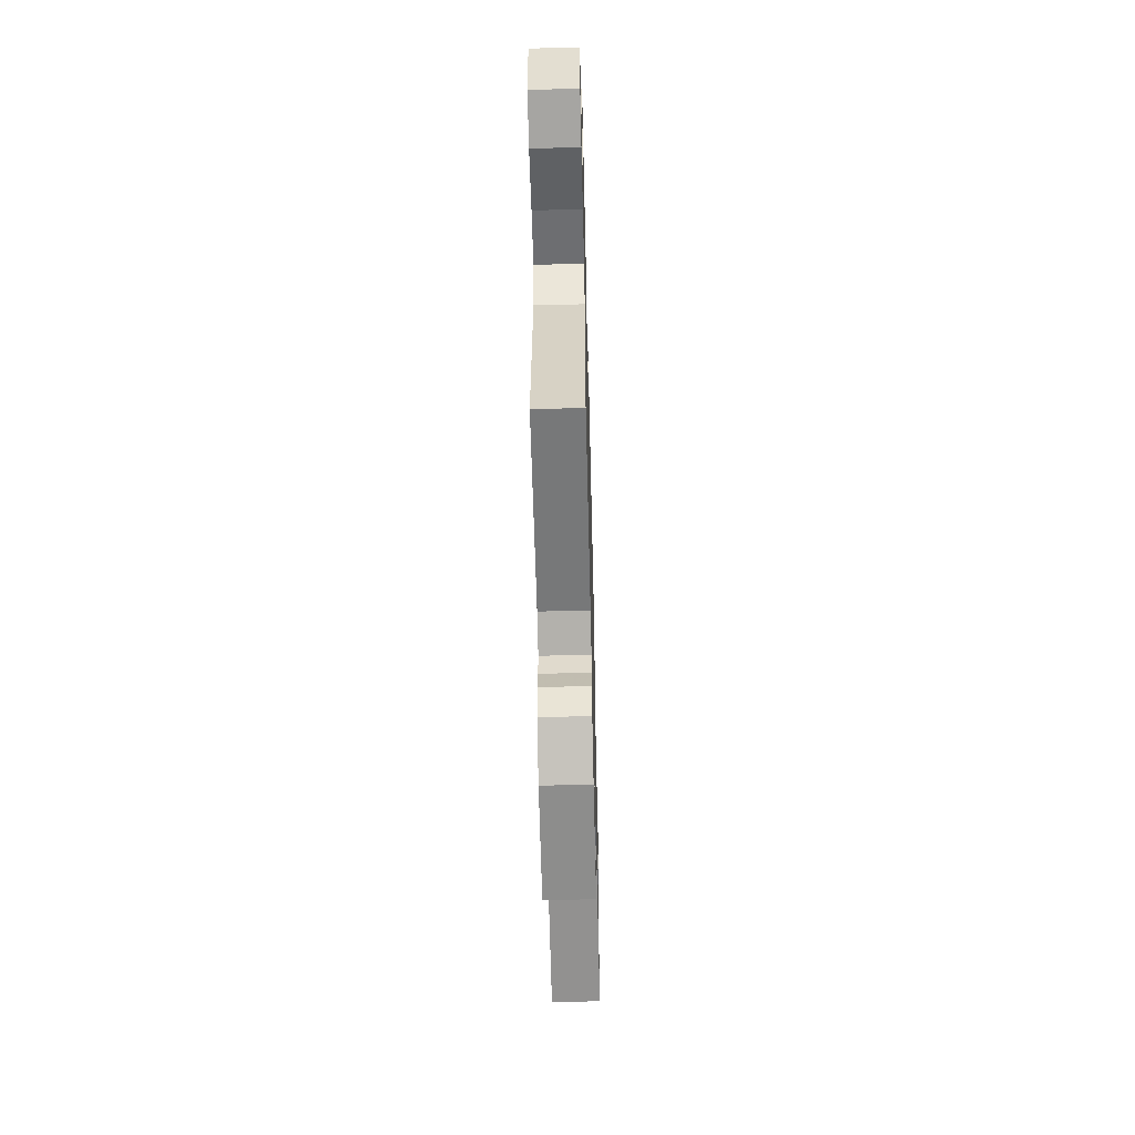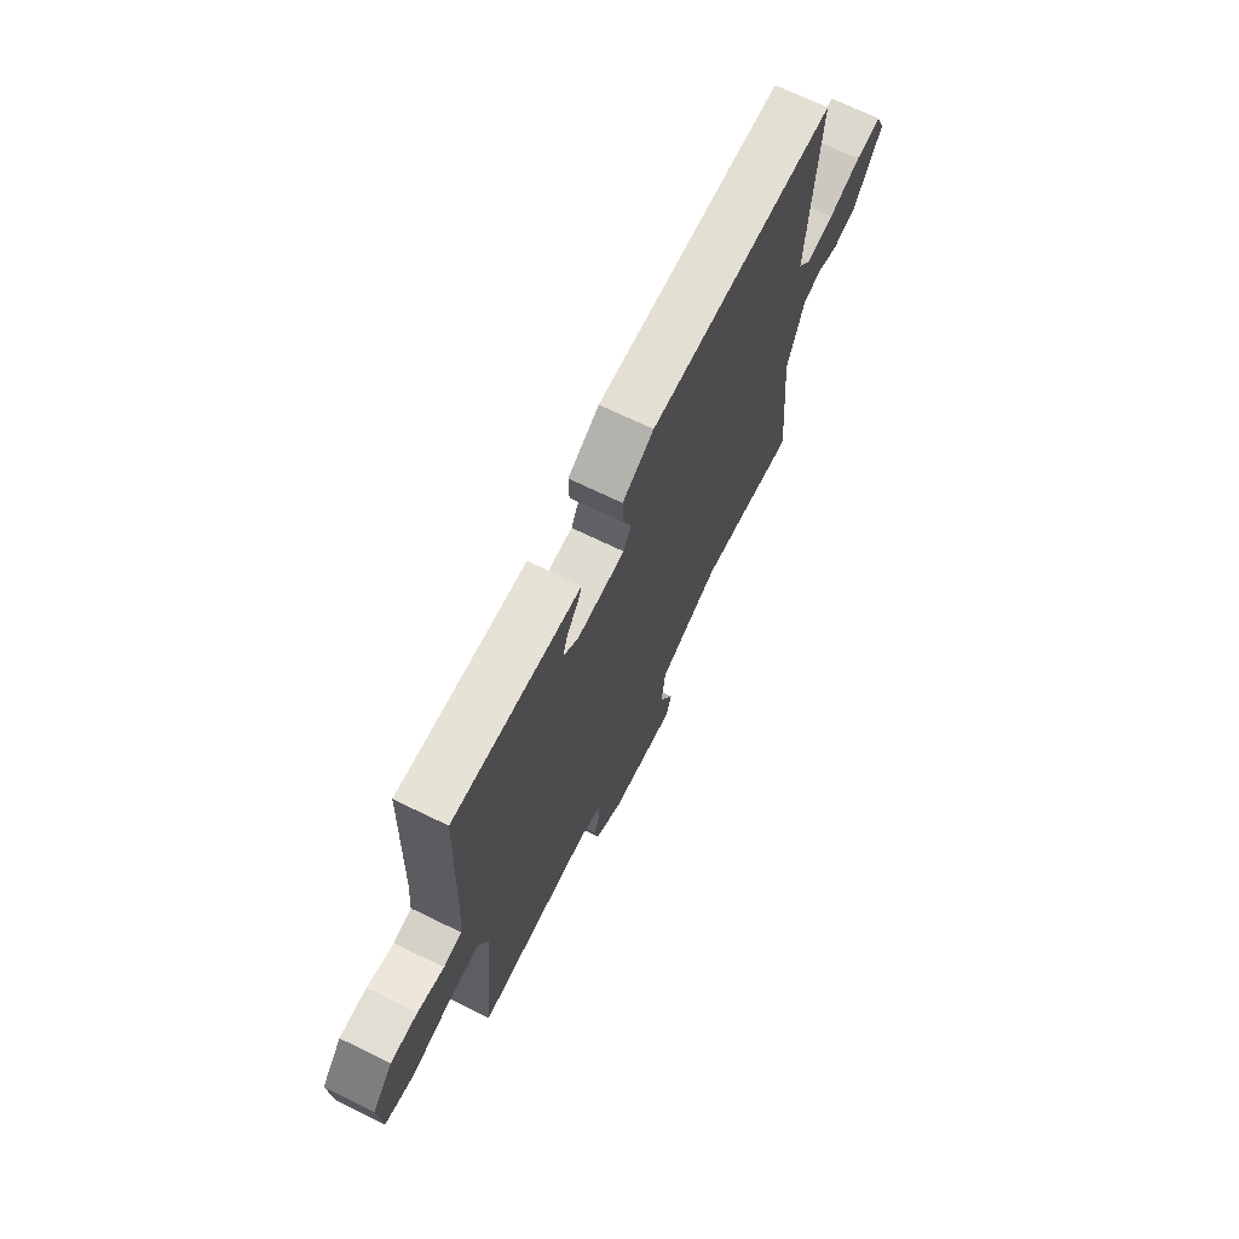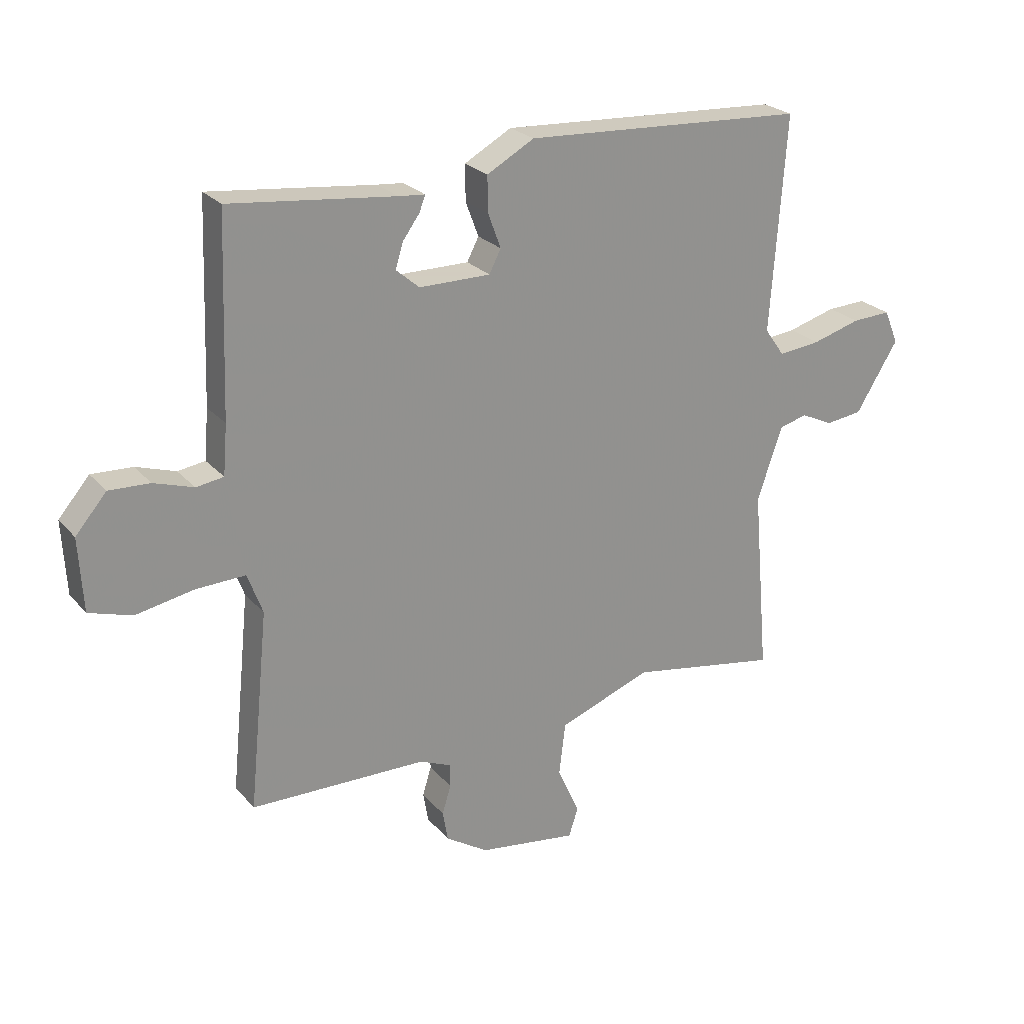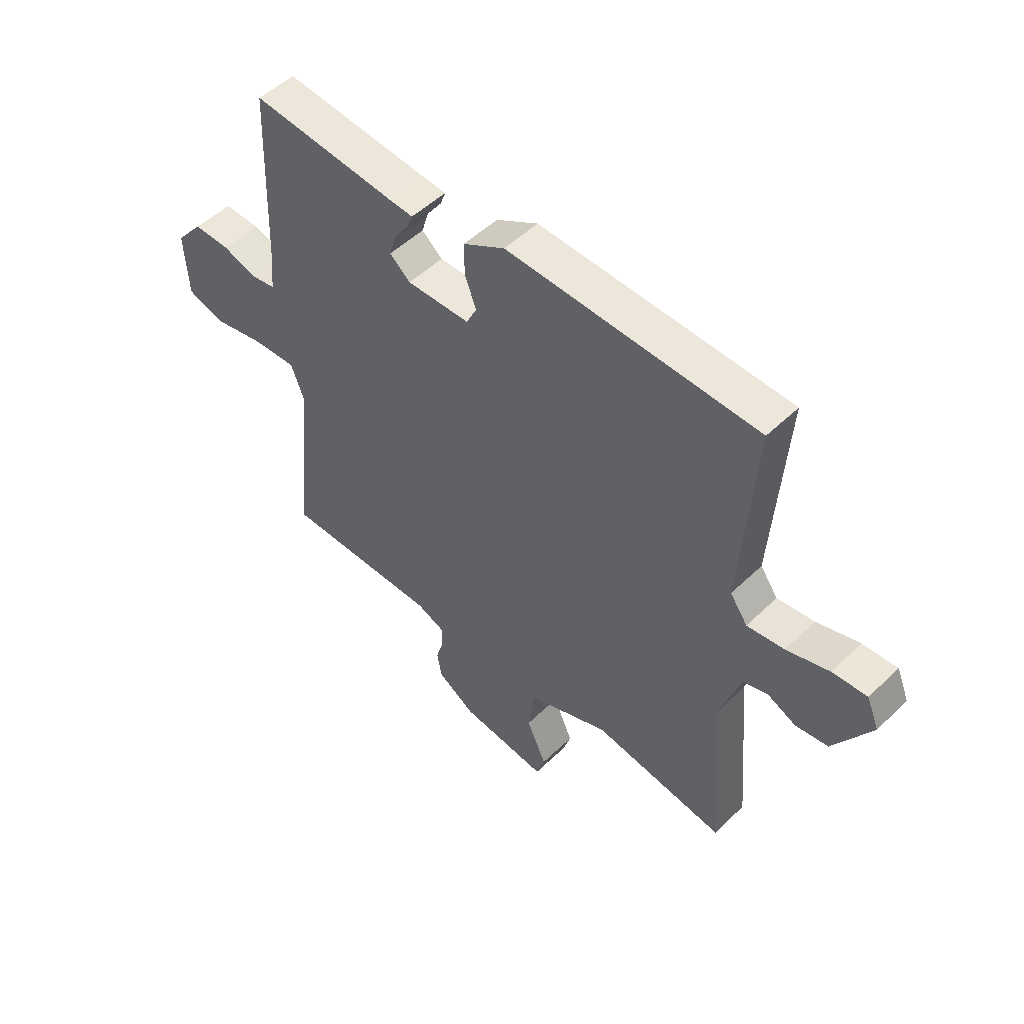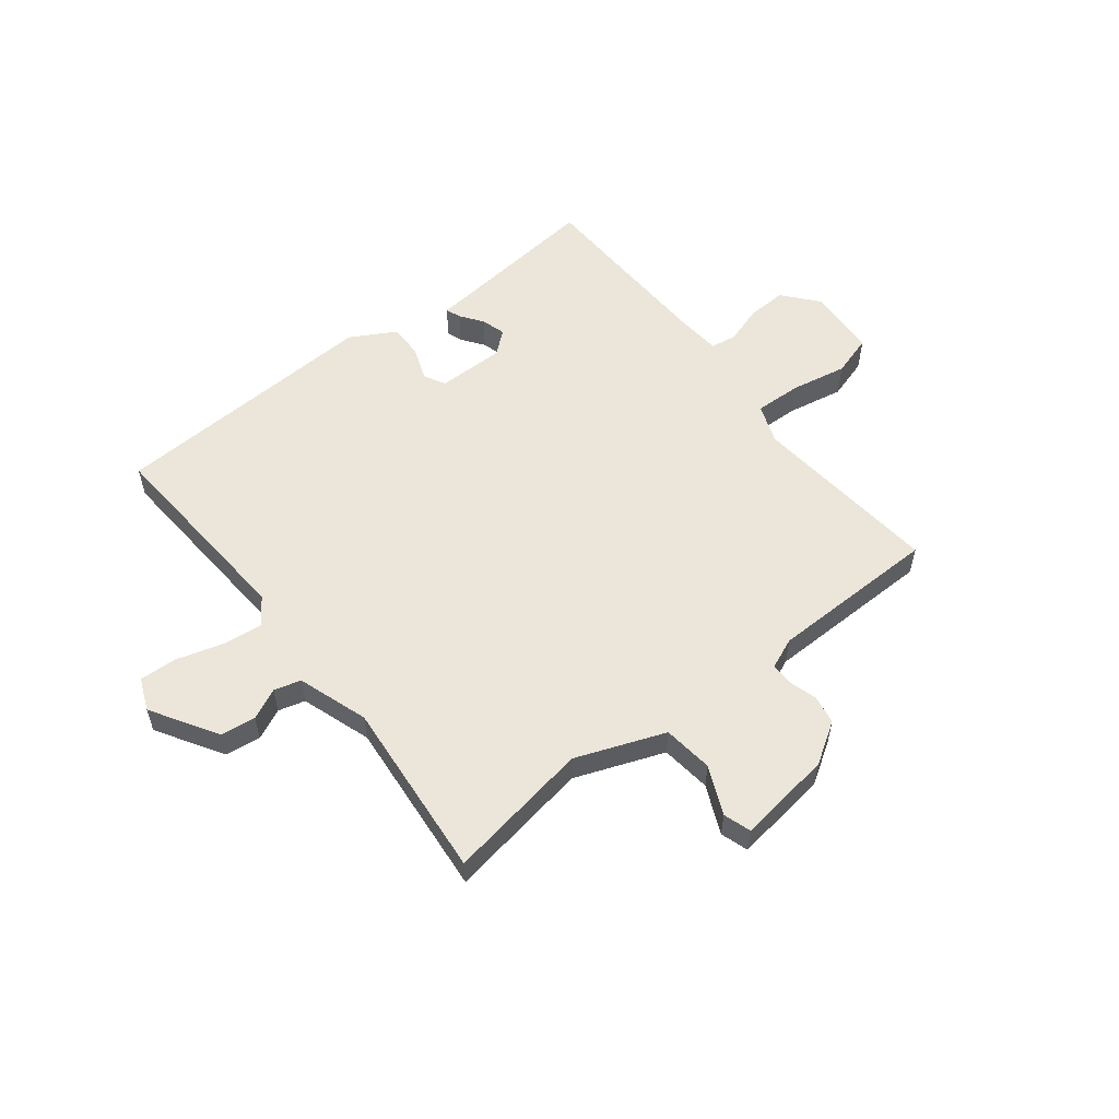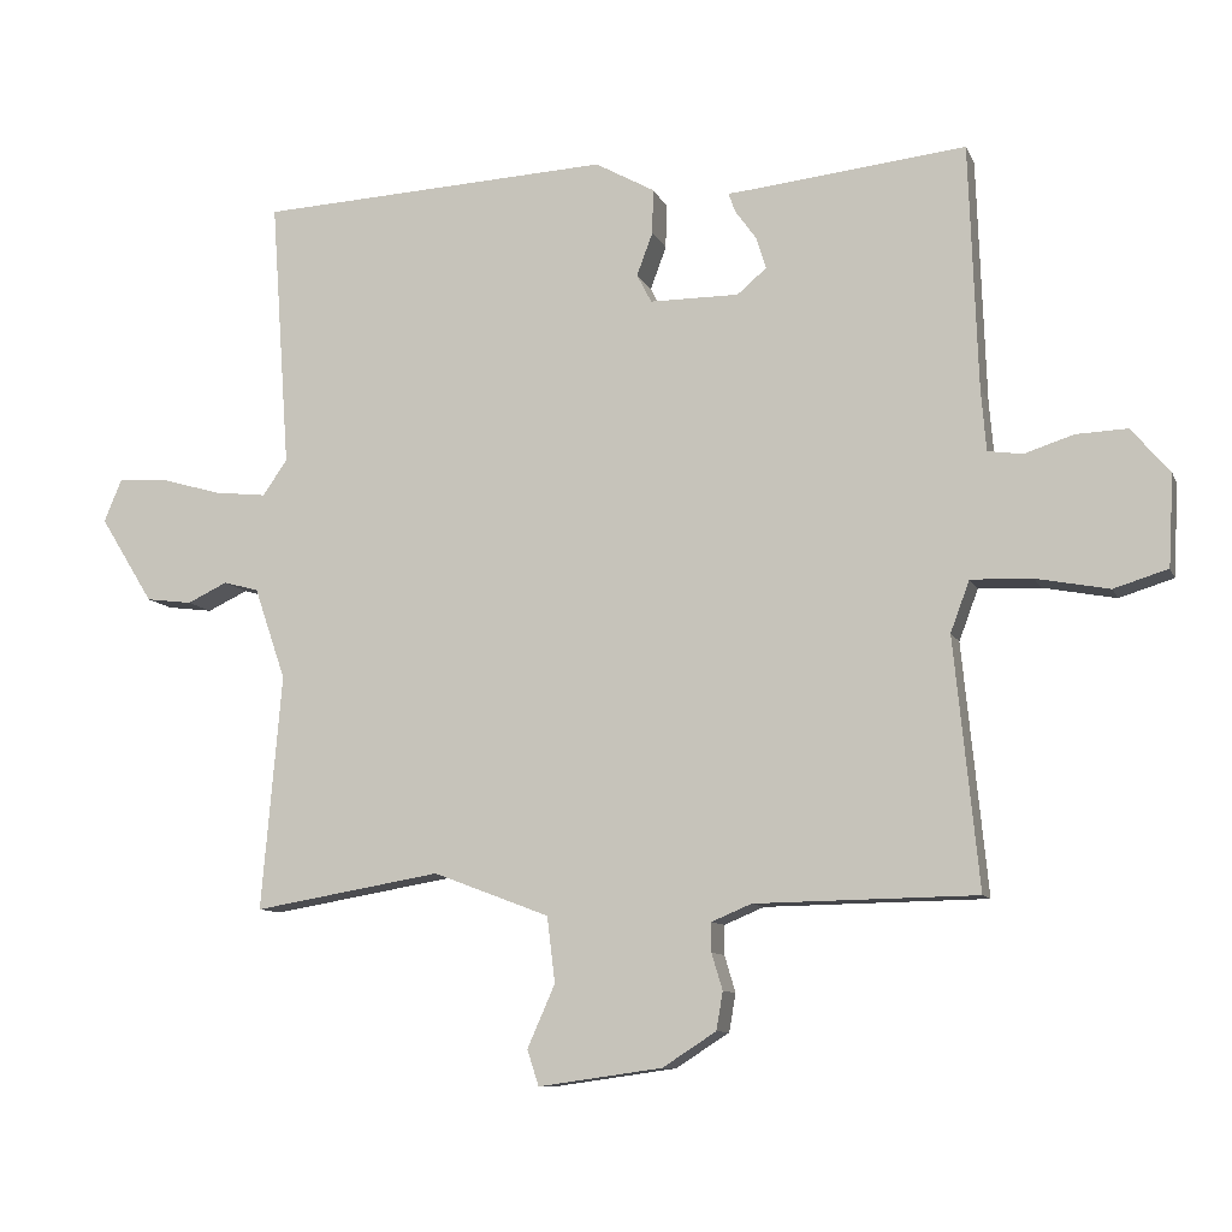
<metadata>
{"format":"obj","ext":"obj","renderer":"f3d","projection":"perspective","resolution":1024,"background":"white","views":[{"elev":-56.4,"azim":-88.6,"up":"+Z"},{"elev":69.9,"azim":-64.0,"up":"+Z"},{"elev":24.3,"azim":-30.2,"up":"+Z"},{"elev":50.4,"azim":43.5,"up":"+Z"},{"elev":56.0,"azim":142.1,"up":"+Y"},{"elev":-9.7,"azim":-163.7,"up":"+Z"}]}
</metadata>
<code>
v 0.5 0.07 0.5
v 0.474 0.07 0.132
v 0.508 0.07 0.084
v 0.58 0.07 0.092
v 0.663 0.07 0.116
v 0.73 0.07 0.119
v 0.754 0.07 0.061
v 0.681 0.07 -0.057
v 0.618 0.07 -0.065
v 0.563 0.07 -0.039
v 0.515 0.07 -0.052
v 0.472 0.07 -0.178
v 0.5 0.07 -0.5
v 0.243 0.07 -0.456
v 0.084 0.07 -0.516
v 0.073 0.07 -0.606
v 0.111 0.07 -0.692
v 0.095 0.07 -0.741
v -0.075 0.07 -0.717
v -0.148 0.07 -0.67
v -0.157 0.07 -0.618
v -0.142 0.07 -0.568
v -0.142 0.07 -0.528
v -0.197 0.07 -0.505
v -0.5 0.07 -0.5
v -0.466 0.07 -0.159
v -0.492 0.07 -0.089
v -0.576 0.07 -0.092
v -0.676 0.07 -0.111
v -0.75 0.07 -0.088
v -0.757 0.07 0.037
v -0.704 0.07 0.099
v -0.634 0.07 0.096
v -0.566 0.07 0.074
v -0.519 0.07 0.081
v -0.512 0.07 0.166
v -0.5 0.07 0.5
v -0.217 0.07 0.469
v -0.172 0.07 0.465
v -0.182 0.07 0.438
v -0.211 0.07 0.398
v -0.224 0.07 0.355
v -0.184 0.07 0.321
v -0.062 0.07 0.321
v -0.042 0.07 0.36
v -0.064 0.07 0.419
v -0.065 0.07 0.48
v 0.016 0.07 0.525
v 0.5 0 0.5
v 0.474 0 0.132
v 0.508 0 0.084
v 0.58 0 0.092
v 0.663 0 0.116
v 0.73 0 0.119
v 0.754 0 0.061
v 0.681 0 -0.057
v 0.618 0 -0.065
v 0.563 0 -0.039
v 0.515 0 -0.052
v 0.472 0 -0.178
v 0.5 0 -0.5
v 0.243 0 -0.456
v 0.084 0 -0.516
v 0.073 0 -0.606
v 0.111 0 -0.692
v 0.095 0 -0.741
v -0.075 0 -0.717
v -0.148 0 -0.67
v -0.157 0 -0.618
v -0.142 0 -0.568
v -0.142 0 -0.528
v -0.197 0 -0.505
v -0.5 0 -0.5
v -0.466 0 -0.159
v -0.492 0 -0.089
v -0.576 0 -0.092
v -0.676 0 -0.111
v -0.75 0 -0.088
v -0.757 0 0.037
v -0.704 0 0.099
v -0.634 0 0.096
v -0.566 0 0.074
v -0.519 0 0.081
v -0.512 0 0.166
v -0.5 0 0.5
v -0.217 0 0.469
v -0.172 0 0.465
v -0.182 0 0.438
v -0.211 0 0.398
v -0.224 0 0.355
v -0.184 0 0.321
v -0.062 0 0.321
v -0.042 0 0.36
v -0.064 0 0.419
v -0.065 0 0.48
v 0.016 0 0.525
f 48 1 2
f 47 48 2
f 46 47 2
f 45 46 2
f 44 45 2 3
f 43 44 3
f 38 39 40 41
f 38 41 42
f 37 38 42
f 36 37 42
f 35 36 42 43
f 32 33 34
f 31 32 34
f 30 31 34
f 29 30 34
f 28 29 34
f 27 28 34 35
f 35 43 3
f 27 35 3
f 26 27 3
f 20 21 22
f 19 20 22
f 18 19 22
f 17 18 22
f 16 17 22
f 15 16 22 23
f 14 15 23 24
f 12 13 14
f 25 26 3
f 24 25 3
f 14 24 3
f 12 14 3
f 11 12 3
f 8 9 10
f 7 8 10
f 6 7 10
f 5 6 10
f 4 5 10
f 3 4 10 11
f 50 49 96
f 50 96 95
f 50 95 94
f 50 94 93
f 51 50 93 92
f 51 92 91
f 89 88 87 86
f 90 89 86
f 90 86 85
f 90 85 84
f 91 90 84 83
f 82 81 80
f 82 80 79
f 82 79 78
f 82 78 77
f 82 77 76
f 83 82 76 75
f 51 91 83
f 51 83 75
f 51 75 74
f 70 69 68
f 70 68 67
f 70 67 66
f 70 66 65
f 70 65 64
f 71 70 64 63
f 72 71 63 62
f 62 61 60
f 51 74 73
f 51 73 72
f 51 72 62
f 51 62 60
f 51 60 59
f 58 57 56
f 58 56 55
f 58 55 54
f 58 54 53
f 58 53 52
f 59 58 52 51
f 1 49 50 2
f 2 50 51 3
f 3 51 52 4
f 4 52 53 5
f 5 53 54 6
f 6 54 55 7
f 7 55 56 8
f 8 56 57 9
f 9 57 58 10
f 10 58 59 11
f 11 59 60 12
f 12 60 61 13
f 13 61 62 14
f 14 62 63 15
f 15 63 64 16
f 16 64 65 17
f 17 65 66 18
f 18 66 67 19
f 19 67 68 20
f 20 68 69 21
f 21 69 70 22
f 22 70 71 23
f 23 71 72 24
f 24 72 73 25
f 25 73 74 26
f 26 74 75 27
f 27 75 76 28
f 28 76 77 29
f 29 77 78 30
f 30 78 79 31
f 31 79 80 32
f 32 80 81 33
f 33 81 82 34
f 34 82 83 35
f 35 83 84 36
f 36 84 85 37
f 37 85 86 38
f 38 86 87 39
f 39 87 88 40
f 40 88 89 41
f 41 89 90 42
f 42 90 91 43
f 43 91 92 44
f 44 92 93 45
f 45 93 94 46
f 46 94 95 47
f 47 95 96 48
f 48 96 49 1

</code>
